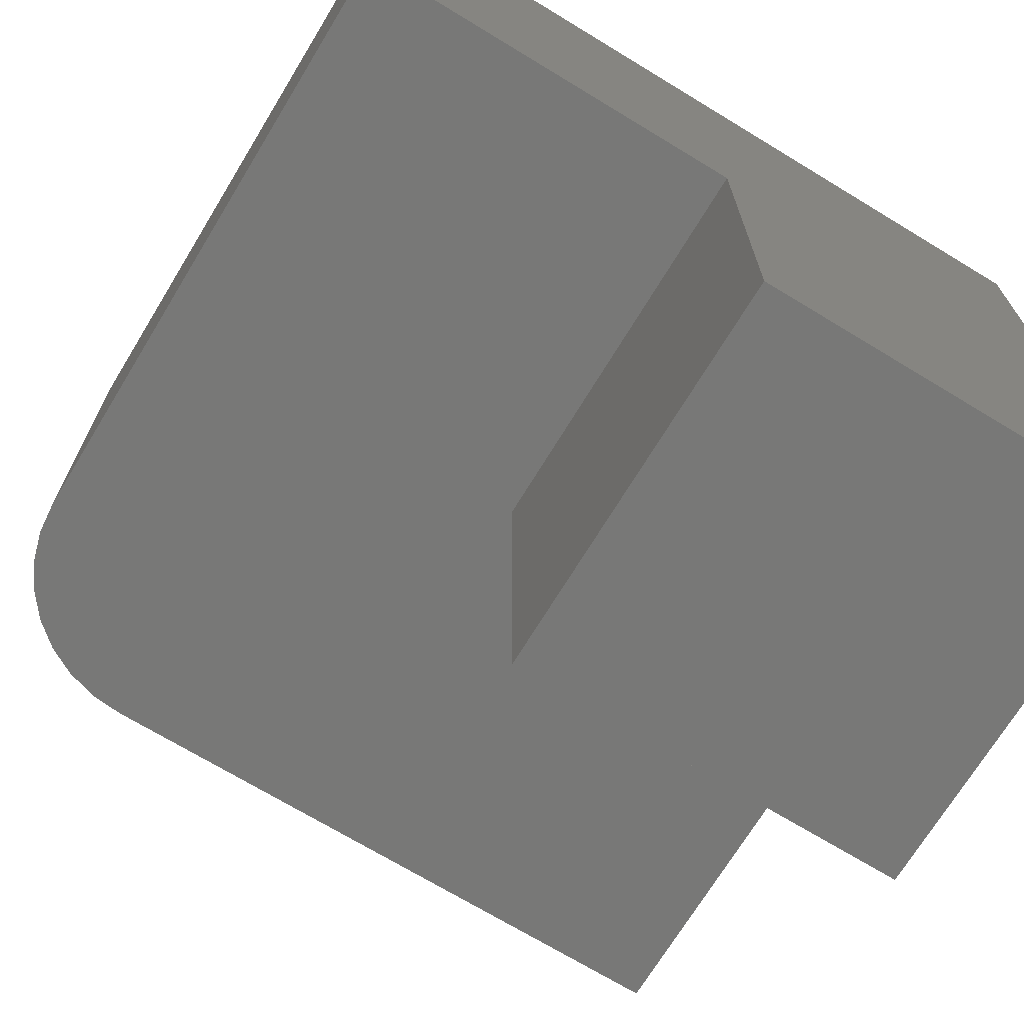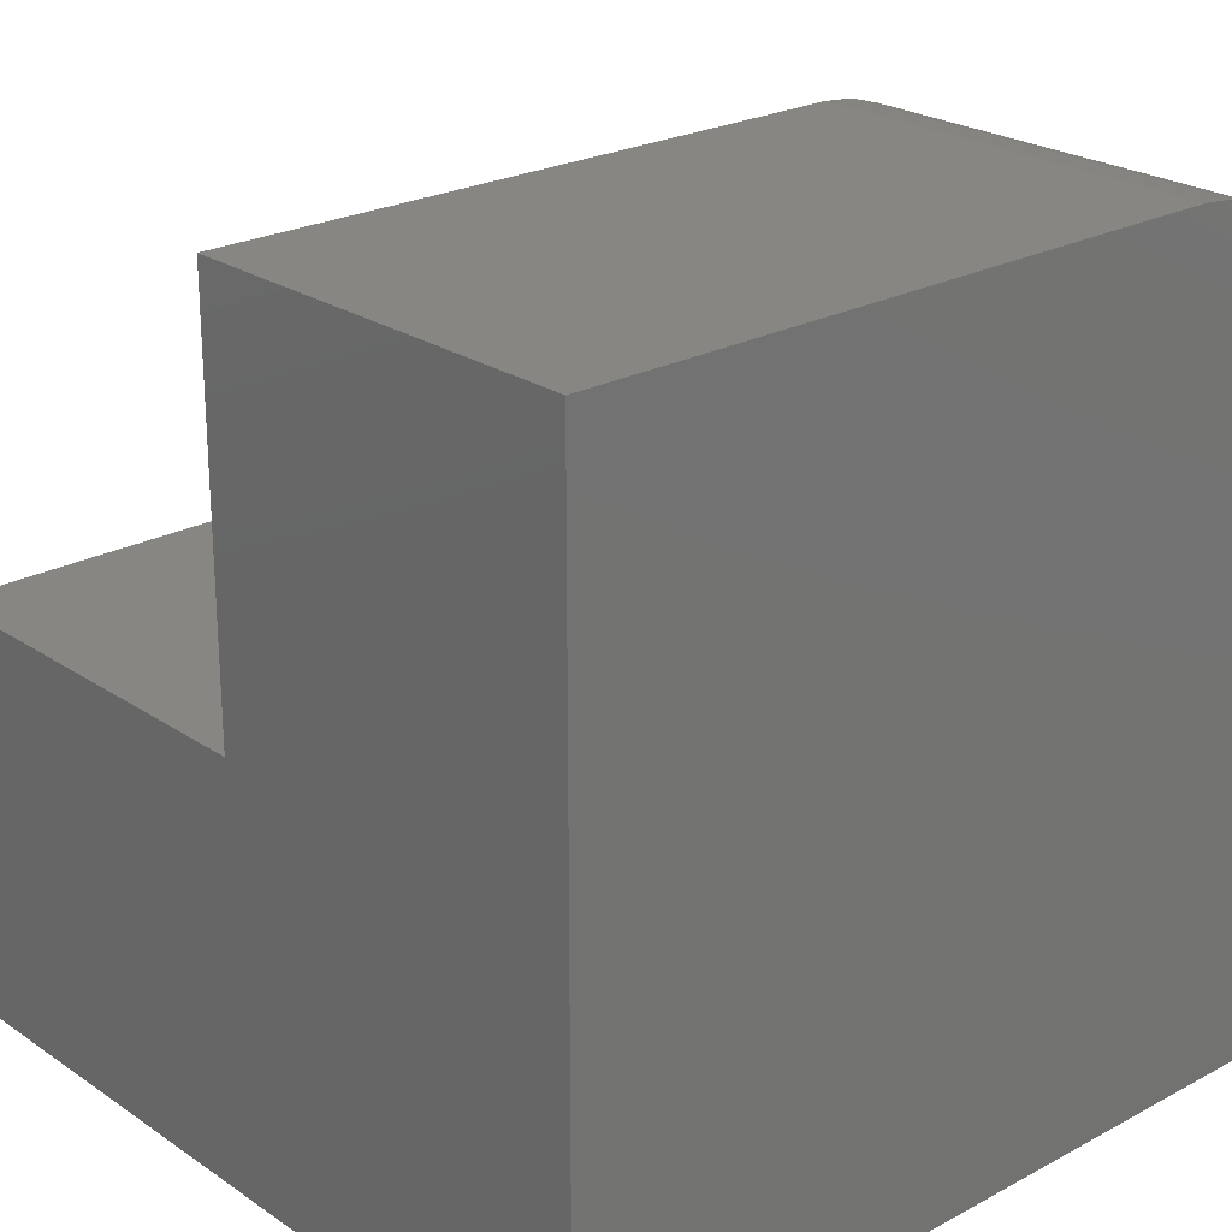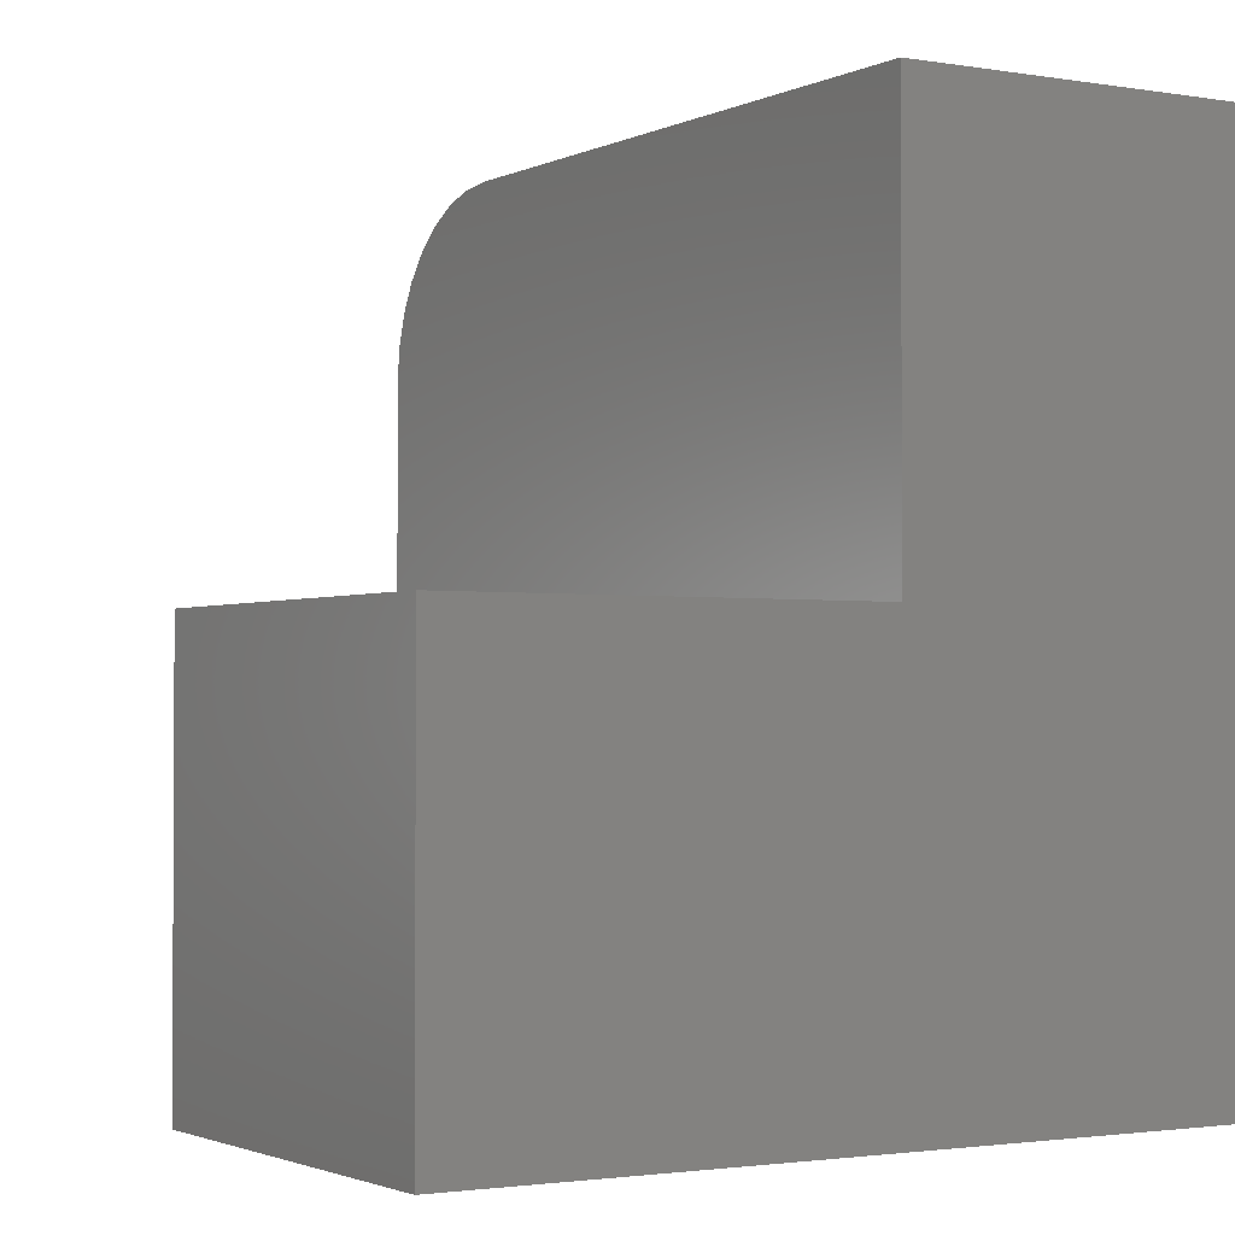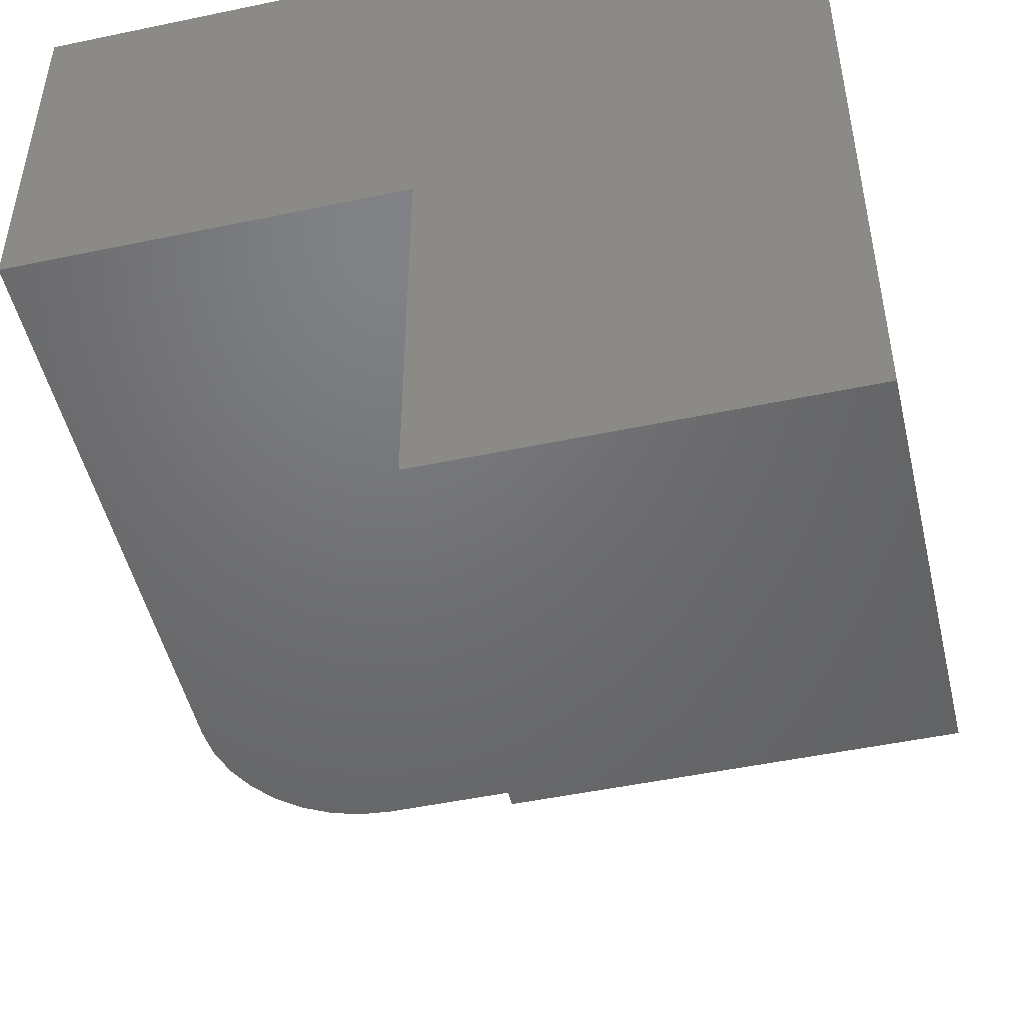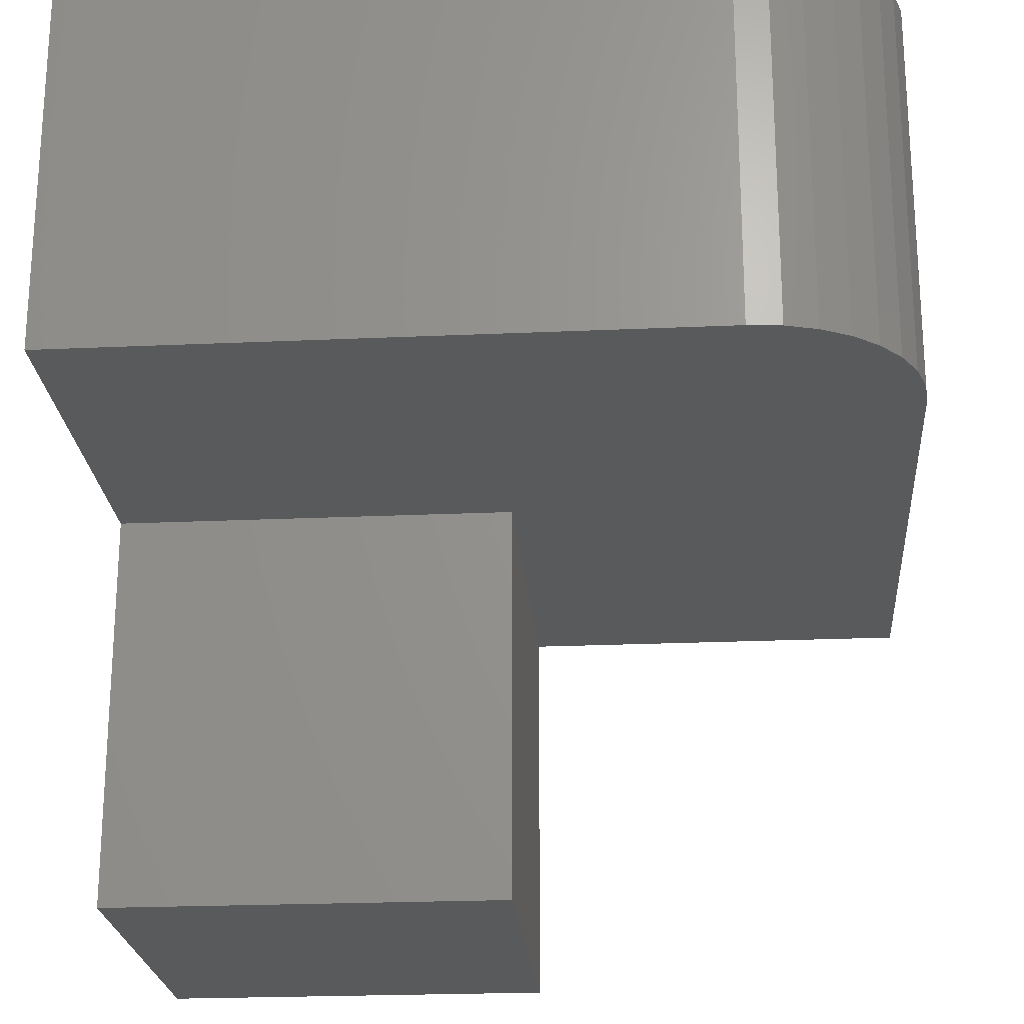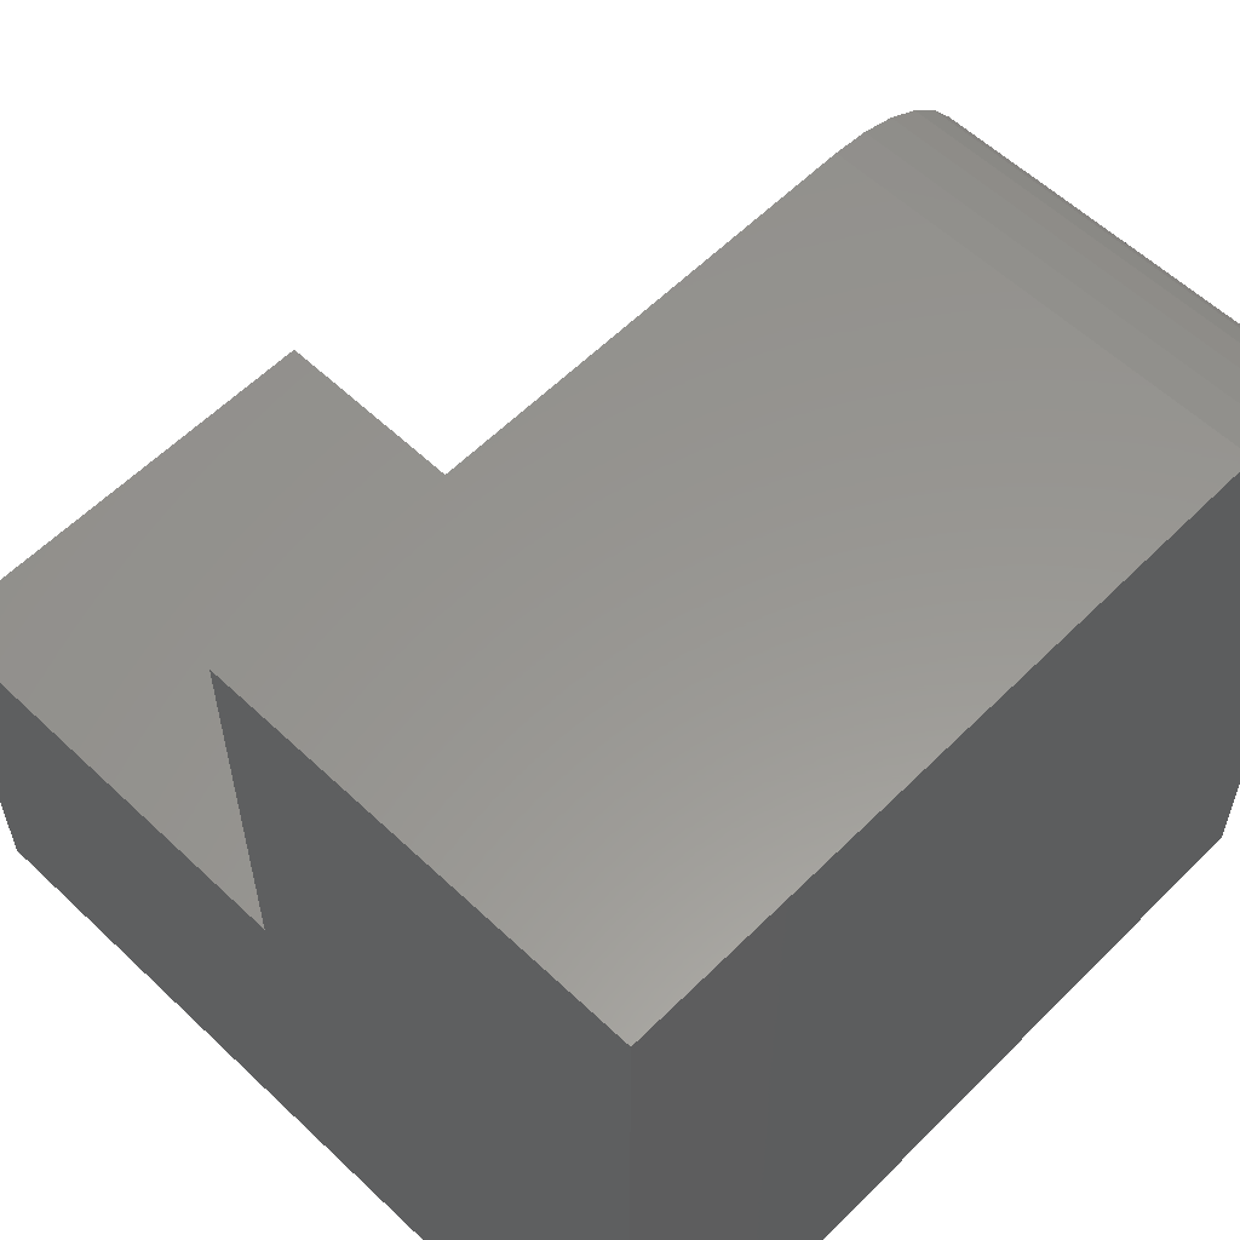
<metadata>
{"format":"stl","ext":"stl","renderer":"f3d","projection":"perspective","resolution":1024,"background":"white","views":[{"elev":-70.7,"azim":58.7,"up":"+Y"},{"elev":23.8,"azim":138.2,"up":"+Z"},{"elev":-1.9,"azim":58.7,"up":"+Z"},{"elev":-49.2,"azim":103.1,"up":"+Y"},{"elev":-22.8,"azim":-85.6,"up":"+Y"},{"elev":58.3,"azim":134.3,"up":"+Z"}]}
</metadata>
<code>
# stl→obj: 30 verts, 56 faces
v 4.592e-17 8.327e-17 0.75
v 0 8.327e-17 -4.592e-17
v -0.75 0 0
v -0.75 4.036e-33 0.5938
v -0.747 3.333e-19 0.6242
v -0.7381 1.32e-18 0.6535
v -0.7237 2.924e-18 0.6806
v -0.7042 5.081e-18 0.7042
v -0.6806 7.71e-18 0.7237
v -0.6535 1.071e-17 0.7381
v -0.6242 1.396e-17 0.747
v -0.5938 1.735e-17 0.75
v 4.592e-17 -0.375 0.75
v 6.46e-17 -0.375 0.375
v 0 -0.75 -2.296e-17
v 2.296e-17 -0.75 0.375
v -0.375 -0.75 0
v -0.375 -0.375 -2.296e-17
v -0.75 -0.375 0
v -0.375 -0.75 0.375
v -0.5938 -0.375 0.75
v -0.6242 -0.375 0.747
v -0.6535 -0.375 0.7381
v -0.6806 -0.375 0.7237
v -0.7042 -0.375 0.7042
v -0.7237 -0.375 0.6806
v -0.7381 -0.375 0.6535
v -0.747 -0.375 0.6242
v -0.75 -0.375 0.5938
v -0.375 -0.375 0.375
f 1 2 3
f 1 3 4
f 1 4 5
f 1 5 6
f 1 6 7
f 1 7 8
f 1 8 9
f 1 9 10
f 1 10 11
f 1 11 12
f 1 13 2
f 2 13 14
f 2 14 15
f 15 14 16
f 15 17 2
f 2 17 18
f 2 18 3
f 3 18 19
f 17 15 20
f 20 15 16
f 14 13 21
f 14 21 22
f 14 22 23
f 14 23 24
f 14 24 25
f 14 25 26
f 14 26 27
f 14 27 28
f 14 28 29
f 14 29 30
f 19 18 29
f 29 18 30
f 30 18 20
f 20 18 17
f 14 30 16
f 16 30 20
f 29 4 19
f 19 4 3
f 13 1 21
f 21 1 12
f 4 29 5
f 5 29 28
f 5 28 6
f 6 28 27
f 6 27 7
f 7 27 26
f 7 26 8
f 8 26 25
f 8 25 9
f 9 25 24
f 9 24 10
f 10 24 23
f 10 23 11
f 11 23 22
f 11 22 12
f 12 22 21

</code>
